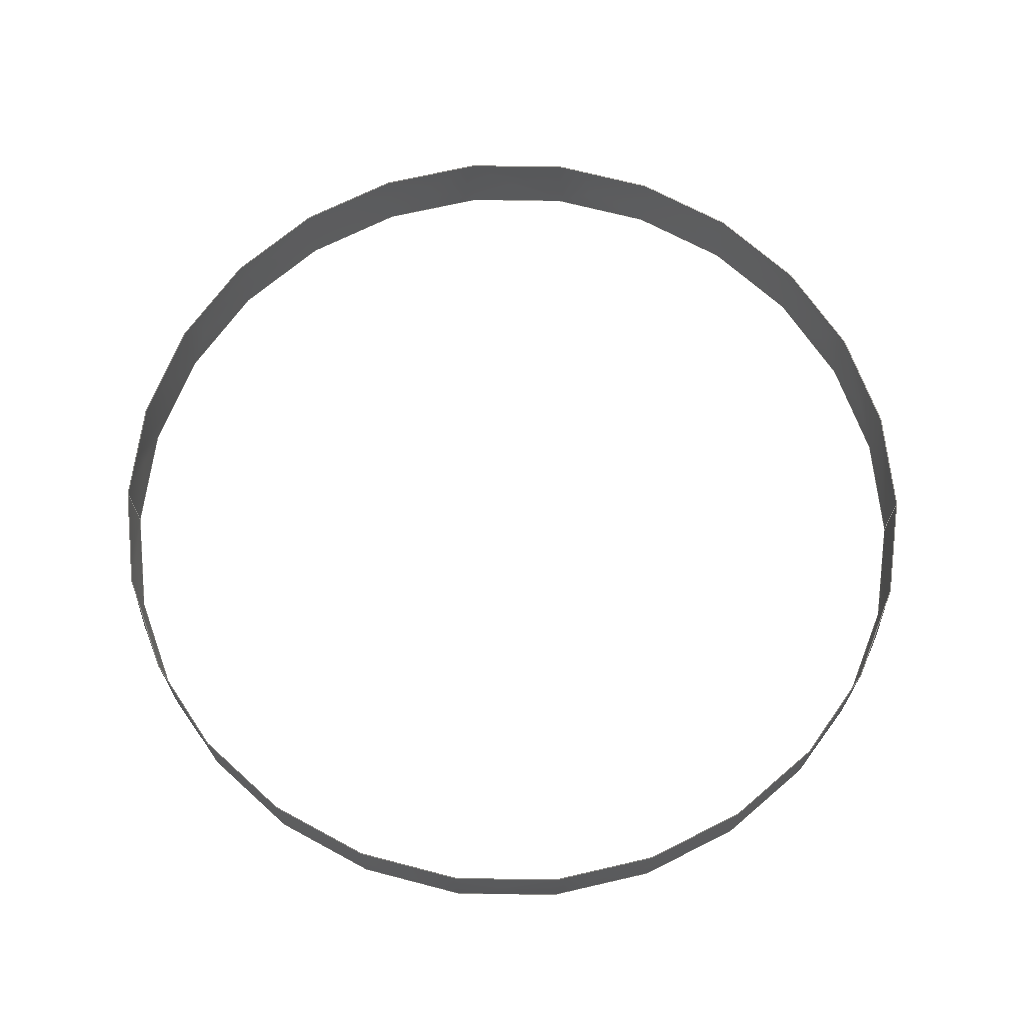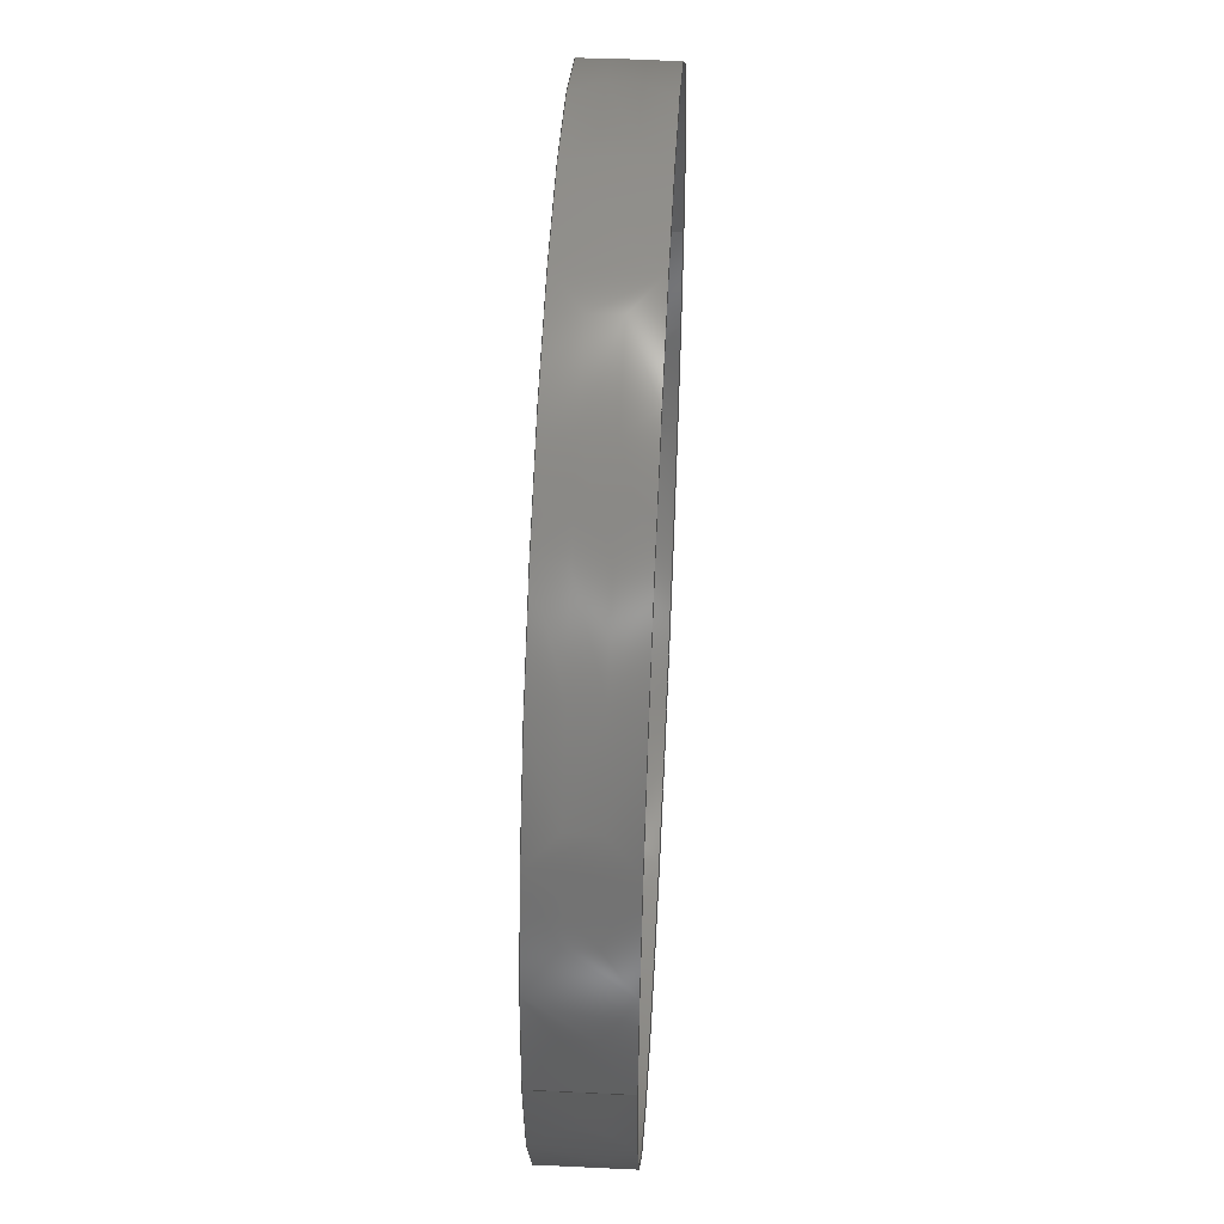
<metadata>
{"format":"step","ext":"stp","renderer":"f3d","projection":"perspective","resolution":1024,"background":"white","views":[{"elev":68.8,"azim":-179.2,"up":"+Z"},{"elev":51.2,"azim":93.0,"up":"+Y"}]}
</metadata>
<code>
ISO-10303-21;
DATA;
#1=CARTESIAN_POINT('',(0,0,0.2));
#2=DIRECTION('',(0,0,-1));
#3=DIRECTION('',(1,0,0));
#4=AXIS2_PLACEMENT_3D('',#1,#2,#3);
#5=CARTESIAN_POINT('',(0,0,0.5));
#6=DIRECTION('',(0,0,1));
#7=DIRECTION('',(-1,0,0));
#8=AXIS2_PLACEMENT_3D('',#5,#6,#7);
#9=DIRECTION('',(0,0,1));
#10=VECTOR('',#9,0.3);
#11=CARTESIAN_POINT('',(1.6,0,0.2));
#12=LINE('',#11,#10);
#13=CARTESIAN_POINT('',(0,0,0.2));
#14=DIRECTION('',(0,0,-1));
#15=DIRECTION('',(-1,0,0));
#16=AXIS2_PLACEMENT_3D('',#13,#14,#15);
#17=CARTESIAN_POINT('',(0,0,0.5));
#18=DIRECTION('',(0,0,1));
#19=DIRECTION('',(1,0,0));
#20=AXIS2_PLACEMENT_3D('',#17,#18,#19);
#21=DIRECTION('',(0,0,1));
#22=VECTOR('',#21,0.3);
#23=CARTESIAN_POINT('',(-1.6,0,0.2));
#24=LINE('',#23,#22);
#25=CARTESIAN_POINT('',(1.597,0.1005,0.5315));
#26=CARTESIAN_POINT('',(1.597,0.1005,0.4105));
#27=CARTESIAN_POINT('',(1.597,0.1005,0.2895));
#28=CARTESIAN_POINT('',(1.597,0.1005,0.1685));
#29=CARTESIAN_POINT('',(1.604,-0.008229,0.5315));
#30=CARTESIAN_POINT('',(1.604,-0.008229,0.4105));
#31=CARTESIAN_POINT('',(1.604,-0.008229,0.2895));
#32=CARTESIAN_POINT('',(1.604,-0.008229,0.1685));
#33=CARTESIAN_POINT('',(1.595,-0.227,0.5315));
#34=CARTESIAN_POINT('',(1.595,-0.227,0.4105));
#35=CARTESIAN_POINT('',(1.595,-0.227,0.2895));
#36=CARTESIAN_POINT('',(1.595,-0.227,0.1685));
#37=CARTESIAN_POINT('',(1.516,-0.5458,0.5315));
#38=CARTESIAN_POINT('',(1.516,-0.5458,0.4105));
#39=CARTESIAN_POINT('',(1.516,-0.5458,0.2895));
#40=CARTESIAN_POINT('',(1.516,-0.5458,0.1685));
#41=CARTESIAN_POINT('',(1.374,-0.8418,0.5315));
#42=CARTESIAN_POINT('',(1.374,-0.8418,0.4105));
#43=CARTESIAN_POINT('',(1.374,-0.8418,0.2895));
#44=CARTESIAN_POINT('',(1.374,-0.8418,0.1685));
#45=CARTESIAN_POINT('',(1.174,-1.103,0.5315));
#46=CARTESIAN_POINT('',(1.174,-1.103,0.4105));
#47=CARTESIAN_POINT('',(1.174,-1.103,0.2895));
#48=CARTESIAN_POINT('',(1.174,-1.103,0.1685));
#49=CARTESIAN_POINT('',(0.9264,-1.318,0.5315));
#50=CARTESIAN_POINT('',(0.9264,-1.318,0.4105));
#51=CARTESIAN_POINT('',(0.9264,-1.318,0.2895));
#52=CARTESIAN_POINT('',(0.9264,-1.318,0.1685));
#53=CARTESIAN_POINT('',(0.6399,-1.479,0.5315));
#54=CARTESIAN_POINT('',(0.6399,-1.479,0.4105));
#55=CARTESIAN_POINT('',(0.6399,-1.479,0.2895));
#56=CARTESIAN_POINT('',(0.6399,-1.479,0.1685));
#57=CARTESIAN_POINT('',(0.3267,-1.578,0.5315));
#58=CARTESIAN_POINT('',(0.3267,-1.578,0.4105));
#59=CARTESIAN_POINT('',(0.3267,-1.578,0.2895));
#60=CARTESIAN_POINT('',(0.3267,-1.578,0.1685));
#61=CARTESIAN_POINT('',(0,-1.611,0.5315));
#62=CARTESIAN_POINT('',(0,-1.611,0.4105));
#63=CARTESIAN_POINT('',(0,-1.611,0.2895));
#64=CARTESIAN_POINT('',(0,-1.611,0.1685));
#65=CARTESIAN_POINT('',(-0.3267,-1.578,
0.5315));
#66=CARTESIAN_POINT('',(-0.3267,-1.578,
0.4105));
#67=CARTESIAN_POINT('',(-0.3267,-1.578,
0.2895));
#68=CARTESIAN_POINT('',(-0.3267,-1.578,
0.1685));
#69=CARTESIAN_POINT('',(-0.6399,-1.479,
0.5315));
#70=CARTESIAN_POINT('',(-0.6399,-1.479,
0.4105));
#71=CARTESIAN_POINT('',(-0.6399,-1.479,
0.2895));
#72=CARTESIAN_POINT('',(-0.6399,-1.479,
0.1685));
#73=CARTESIAN_POINT('',(-0.9264,-1.318,
0.5315));
#74=CARTESIAN_POINT('',(-0.9264,-1.318,
0.4105));
#75=CARTESIAN_POINT('',(-0.9264,-1.318,
0.2895));
#76=CARTESIAN_POINT('',(-0.9264,-1.318,
0.1685));
#77=CARTESIAN_POINT('',(-1.174,-1.103,0.5315));
#78=CARTESIAN_POINT('',(-1.174,-1.103,0.4105));
#79=CARTESIAN_POINT('',(-1.174,-1.103,0.2895));
#80=CARTESIAN_POINT('',(-1.174,-1.103,0.1685));
#81=CARTESIAN_POINT('',(-1.374,-0.8418,
0.5315));
#82=CARTESIAN_POINT('',(-1.374,-0.8418,
0.4105));
#83=CARTESIAN_POINT('',(-1.374,-0.8418,
0.2895));
#84=CARTESIAN_POINT('',(-1.374,-0.8418,
0.1685));
#85=CARTESIAN_POINT('',(-1.516,-0.5458,
0.5315));
#86=CARTESIAN_POINT('',(-1.516,-0.5458,
0.4105));
#87=CARTESIAN_POINT('',(-1.516,-0.5458,
0.2895));
#88=CARTESIAN_POINT('',(-1.516,-0.5458,
0.1685));
#89=CARTESIAN_POINT('',(-1.595,-0.227,
0.5315));
#90=CARTESIAN_POINT('',(-1.595,-0.227,
0.4105));
#91=CARTESIAN_POINT('',(-1.595,-0.227,
0.2895));
#92=CARTESIAN_POINT('',(-1.595,-0.227,
0.1685));
#93=CARTESIAN_POINT('',(-1.604,-0.008229,
0.5315));
#94=CARTESIAN_POINT('',(-1.604,-0.008229,
0.4105));
#95=CARTESIAN_POINT('',(-1.604,-0.008229,
0.2895));
#96=CARTESIAN_POINT('',(-1.604,-0.008229,
0.1685));
#97=CARTESIAN_POINT('',(-1.597,0.1005,
0.5315));
#98=CARTESIAN_POINT('',(-1.597,0.1005,
0.4105));
#99=CARTESIAN_POINT('',(-1.597,0.1005,
0.2895));
#100=CARTESIAN_POINT('',(-1.597,0.1005,
0.1685));
#101=B_SPLINE_SURFACE_WITH_KNOTS('',3,3,((#25,#26,#27,#28),(#29,#30,#31,#32),(
#33,#34,#35,#36),(#37,#38,#39,#40),(#41,#42,#43,#44),(#45,#46,#47,#48),(#49,#50,
#51,#52),(#53,#54,#55,#56),(#57,#58,#59,#60),(#61,#62,#63,#64),(#65,#66,#67,
#68),(#69,#70,#71,#72),(#73,#74,#75,#76),(#77,#78,#79,#80),(#81,#82,#83,#84),(
#85,#86,#87,#88),(#89,#90,#91,#92),(#93,#94,#95,#96),(#97,#98,#99,
#100)),.UNSPECIFIED.,.F.,.F.,.F.,(4,1,1,1,1,1,1,1,1,1,1,1,1,1,1,1,4),(4,4),(
3.079,3.283,3.487,3.691,
3.896,4.1,4.304,4.508,
4.712,4.917,5.121,5.325,
5.529,5.733,5.938,6.142,
6.346),(-0.3315,0.03145),.UNSPECIFIED.);
#102=DIRECTION('',(1,0));
#103=VECTOR('',#102,3.142);
#104=CARTESIAN_POINT('',(3.142,0));
#105=LINE('',#104,#103);
#106=TRIMMED_CURVE('',#105,(PARAMETER_VALUE(0)),(PARAMETER_VALUE(1)),.T.,
.UNSPECIFIED.);
#107=(GEOMETRIC_REPRESENTATION_CONTEXT(2)PARAMETRIC_REPRESENTATION_CONTEXT()REPRESENTATION_CONTEXT('ID1','2'));
#108=DEFINITIONAL_REPRESENTATION('',(#106),#107);
#109=PCURVE('',#101,#108);
#110=DIRECTION('',(0,-1));
#111=VECTOR('',#110,0.3);
#112=CARTESIAN_POINT('',(6.283,0));
#113=LINE('',#112,#111);
#114=TRIMMED_CURVE('',#113,(PARAMETER_VALUE(0)),(PARAMETER_VALUE(1)),.T.,
.UNSPECIFIED.);
#115=DEFINITIONAL_REPRESENTATION('',(#114),#107);
#116=PCURVE('',#101,#115);
#117=DIRECTION('',(-1,0));
#118=VECTOR('',#117,3.142);
#119=CARTESIAN_POINT('',(6.283,-0.3));
#120=LINE('',#119,#118);
#121=TRIMMED_CURVE('',#120,(PARAMETER_VALUE(0)),(PARAMETER_VALUE(1)),.T.,
.UNSPECIFIED.);
#122=DEFINITIONAL_REPRESENTATION('',(#121),#107);
#123=PCURVE('',#101,#122);
#124=DIRECTION('',(0,-1));
#125=VECTOR('',#124,0.3);
#126=CARTESIAN_POINT('',(3.142,0));
#127=LINE('',#126,#125);
#128=TRIMMED_CURVE('',#127,(PARAMETER_VALUE(0)),(PARAMETER_VALUE(1)),.T.,
.UNSPECIFIED.);
#129=DEFINITIONAL_REPRESENTATION('',(#128),#107);
#130=PCURVE('',#101,#129);
#131=CARTESIAN_POINT('',(-1.597,-0.1005,
0.5315));
#132=CARTESIAN_POINT('',(-1.597,-0.1005,
0.4105));
#133=CARTESIAN_POINT('',(-1.597,-0.1005,
0.2895));
#134=CARTESIAN_POINT('',(-1.597,-0.1005,
0.1685));
#135=CARTESIAN_POINT('',(-1.604,0.008229,
0.5315));
#136=CARTESIAN_POINT('',(-1.604,0.008229,
0.4105));
#137=CARTESIAN_POINT('',(-1.604,0.008229,
0.2895));
#138=CARTESIAN_POINT('',(-1.604,0.008229,
0.1685));
#139=CARTESIAN_POINT('',(-1.595,0.227,
0.5315));
#140=CARTESIAN_POINT('',(-1.595,0.227,
0.4105));
#141=CARTESIAN_POINT('',(-1.595,0.227,
0.2895));
#142=CARTESIAN_POINT('',(-1.595,0.227,
0.1685));
#143=CARTESIAN_POINT('',(-1.516,0.5458,
0.5315));
#144=CARTESIAN_POINT('',(-1.516,0.5458,
0.4105));
#145=CARTESIAN_POINT('',(-1.516,0.5458,
0.2895));
#146=CARTESIAN_POINT('',(-1.516,0.5458,
0.1685));
#147=CARTESIAN_POINT('',(-1.374,0.8418,
0.5315));
#148=CARTESIAN_POINT('',(-1.374,0.8418,
0.4105));
#149=CARTESIAN_POINT('',(-1.374,0.8418,
0.2895));
#150=CARTESIAN_POINT('',(-1.374,0.8418,
0.1685));
#151=CARTESIAN_POINT('',(-1.174,1.103,0.5315));
#152=CARTESIAN_POINT('',(-1.174,1.103,0.4105));
#153=CARTESIAN_POINT('',(-1.174,1.103,0.2895));
#154=CARTESIAN_POINT('',(-1.174,1.103,0.1685));
#155=CARTESIAN_POINT('',(-0.9264,1.318,
0.5315));
#156=CARTESIAN_POINT('',(-0.9264,1.318,
0.4105));
#157=CARTESIAN_POINT('',(-0.9264,1.318,
0.2895));
#158=CARTESIAN_POINT('',(-0.9264,1.318,
0.1685));
#159=CARTESIAN_POINT('',(-0.6399,1.479,
0.5315));
#160=CARTESIAN_POINT('',(-0.6399,1.479,
0.4105));
#161=CARTESIAN_POINT('',(-0.6399,1.479,
0.2895));
#162=CARTESIAN_POINT('',(-0.6399,1.479,
0.1685));
#163=CARTESIAN_POINT('',(-0.3267,1.578,
0.5315));
#164=CARTESIAN_POINT('',(-0.3267,1.578,
0.4105));
#165=CARTESIAN_POINT('',(-0.3267,1.578,
0.2895));
#166=CARTESIAN_POINT('',(-0.3267,1.578,
0.1685));
#167=CARTESIAN_POINT('',(0,1.611,0.5315));
#168=CARTESIAN_POINT('',(0,1.611,0.4105));
#169=CARTESIAN_POINT('',(0,1.611,0.2895));
#170=CARTESIAN_POINT('',(0,1.611,0.1685));
#171=CARTESIAN_POINT('',(0.3267,1.578,0.5315));
#172=CARTESIAN_POINT('',(0.3267,1.578,0.4105));
#173=CARTESIAN_POINT('',(0.3267,1.578,0.2895));
#174=CARTESIAN_POINT('',(0.3267,1.578,0.1685));
#175=CARTESIAN_POINT('',(0.6399,1.479,0.5315));
#176=CARTESIAN_POINT('',(0.6399,1.479,0.4105));
#177=CARTESIAN_POINT('',(0.6399,1.479,0.2895));
#178=CARTESIAN_POINT('',(0.6399,1.479,0.1685));
#179=CARTESIAN_POINT('',(0.9264,1.318,0.5315));
#180=CARTESIAN_POINT('',(0.9264,1.318,0.4105));
#181=CARTESIAN_POINT('',(0.9264,1.318,0.2895));
#182=CARTESIAN_POINT('',(0.9264,1.318,0.1685));
#183=CARTESIAN_POINT('',(1.174,1.103,0.5315));
#184=CARTESIAN_POINT('',(1.174,1.103,0.4105));
#185=CARTESIAN_POINT('',(1.174,1.103,0.2895));
#186=CARTESIAN_POINT('',(1.174,1.103,0.1685));
#187=CARTESIAN_POINT('',(1.374,0.8418,0.5315));
#188=CARTESIAN_POINT('',(1.374,0.8418,0.4105));
#189=CARTESIAN_POINT('',(1.374,0.8418,0.2895));
#190=CARTESIAN_POINT('',(1.374,0.8418,0.1685));
#191=CARTESIAN_POINT('',(1.516,0.5458,0.5315));
#192=CARTESIAN_POINT('',(1.516,0.5458,0.4105));
#193=CARTESIAN_POINT('',(1.516,0.5458,0.2895));
#194=CARTESIAN_POINT('',(1.516,0.5458,0.1685));
#195=CARTESIAN_POINT('',(1.595,0.227,0.5315));
#196=CARTESIAN_POINT('',(1.595,0.227,0.4105));
#197=CARTESIAN_POINT('',(1.595,0.227,0.2895));
#198=CARTESIAN_POINT('',(1.595,0.227,0.1685));
#199=CARTESIAN_POINT('',(1.604,0.008229,0.5315));
#200=CARTESIAN_POINT('',(1.604,0.008229,0.4105));
#201=CARTESIAN_POINT('',(1.604,0.008229,0.2895));
#202=CARTESIAN_POINT('',(1.604,0.008229,0.1685));
#203=CARTESIAN_POINT('',(1.597,-0.1005,
0.5315));
#204=CARTESIAN_POINT('',(1.597,-0.1005,
0.4105));
#205=CARTESIAN_POINT('',(1.597,-0.1005,
0.2895));
#206=CARTESIAN_POINT('',(1.597,-0.1005,
0.1685));
#207=B_SPLINE_SURFACE_WITH_KNOTS('',3,3,((#131,#132,#133,#134),(#135,#136,#137,
#138),(#139,#140,#141,#142),(#143,#144,#145,#146),(#147,#148,#149,#150),(#151,
#152,#153,#154),(#155,#156,#157,#158),(#159,#160,#161,#162),(#163,#164,#165,
#166),(#167,#168,#169,#170),(#171,#172,#173,#174),(#175,#176,#177,#178),(#179,
#180,#181,#182),(#183,#184,#185,#186),(#187,#188,#189,#190),(#191,#192,#193,
#194),(#195,#196,#197,#198),(#199,#200,#201,#202),(#203,#204,#205,#206)),
.UNSPECIFIED.,.F.,.F.,.F.,(4,1,1,1,1,1,1,1,1,1,1,1,1,1,1,1,4),(4,4),(
-0.06283,0.1414,0.3456,0.5498,
0.754,0.9582,1.162,1.367,
1.571,1.775,1.979,2.183,
2.388,2.592,2.796,3,
3.204),(-0.3315,0.03145),.UNSPECIFIED.);
#208=DIRECTION('',(1,0));
#209=VECTOR('',#208,3.142);
#210=CARTESIAN_POINT('',(0,0));
#211=LINE('',#210,#209);
#212=TRIMMED_CURVE('',#211,(PARAMETER_VALUE(0)),(PARAMETER_VALUE(1)),.T.,
.UNSPECIFIED.);
#213=DEFINITIONAL_REPRESENTATION('',(#212),#107);
#214=PCURVE('',#207,#213);
#215=DIRECTION('',(0,-1));
#216=VECTOR('',#215,0.3);
#217=CARTESIAN_POINT('',(3.142,0));
#218=LINE('',#217,#216);
#219=TRIMMED_CURVE('',#218,(PARAMETER_VALUE(0)),(PARAMETER_VALUE(1)),.T.,
.UNSPECIFIED.);
#220=DEFINITIONAL_REPRESENTATION('',(#219),#107);
#221=PCURVE('',#207,#220);
#222=DIRECTION('',(-1,0));
#223=VECTOR('',#222,3.142);
#224=CARTESIAN_POINT('',(3.142,-0.3));
#225=LINE('',#224,#223);
#226=TRIMMED_CURVE('',#225,(PARAMETER_VALUE(0)),(PARAMETER_VALUE(1)),.T.,
.UNSPECIFIED.);
#227=DEFINITIONAL_REPRESENTATION('',(#226),#107);
#228=PCURVE('',#207,#227);
#229=DIRECTION('',(0,-1));
#230=VECTOR('',#229,0.3);
#231=CARTESIAN_POINT('',(0,0));
#232=LINE('',#231,#230);
#233=TRIMMED_CURVE('',#232,(PARAMETER_VALUE(0)),(PARAMETER_VALUE(1)),.T.,
.UNSPECIFIED.);
#234=DEFINITIONAL_REPRESENTATION('',(#233),#107);
#235=PCURVE('',#207,#234);
#236=DIMENSIONAL_EXPONENTS(0,0,0,0,0,0,0);
#237=PLANE_ANGLE_MEASURE_WITH_UNIT(PLANE_ANGLE_MEASURE(0.01745),#307);
#238=(CONVERSION_BASED_UNIT('DEGREE',#237)NAMED_UNIT(*)PLANE_ANGLE_UNIT());
#239=UNCERTAINTY_MEASURE_WITH_UNIT(LENGTH_MEASURE(0.002621),#306,
'closure',
'Maximum model space distance between geometric entities at asserted connectivities');
#240=APPLICATION_CONTEXT(
'CONFIGURATION CONTROLLED 3D DESIGNS OF MECHANICAL PARTS AND ASSEMBLIES');
#241=APPLICATION_PROTOCOL_DEFINITION('international standard',
'config_control_design',1994,#240);
#242=DESIGN_CONTEXT('',#240,'design');
#243=MECHANICAL_CONTEXT('',#240,'mechanical');
#244=PRODUCT('BARRE','BARRE','NOT SPECIFIED',(#243));
#245=PRODUCT_DEFINITION_FORMATION_WITH_SPECIFIED_SOURCE('38','LAST_VERSION',
#244,.MADE.);
#246=PRODUCT_CATEGORY('part','');
#247=PRODUCT_RELATED_PRODUCT_CATEGORY('detail','',(#244));
#248=PRODUCT_CATEGORY_RELATIONSHIP('','',#246,#247);
#249=SECURITY_CLASSIFICATION_LEVEL('unclassified');
#250=SECURITY_CLASSIFICATION('','',#249);
#251=CC_DESIGN_SECURITY_CLASSIFICATION(#250,(#245));
#252=APPROVAL_STATUS('approved');
#253=APPROVAL(#252,'');
#254=CC_DESIGN_APPROVAL(#253,(#250,#245,#311));
#255=CALENDAR_DATE(115,8,6);
#256=COORDINATED_UNIVERSAL_TIME_OFFSET(2,0,.AHEAD.);
#257=LOCAL_TIME(19,16,18,#256);
#258=DATE_AND_TIME(#255,#257);
#259=APPROVAL_DATE_TIME(#258,#253);
#260=DATE_TIME_ROLE('creation_date');
#261=CC_DESIGN_DATE_AND_TIME_ASSIGNMENT(#258,#260,(#311));
#262=DATE_TIME_ROLE('classification_date');
#263=CC_DESIGN_DATE_AND_TIME_ASSIGNMENT(#258,#262,(#250));
#264=PERSON('UNSPECIFIED','UNSPECIFIED',$,$,$,$);
#265=ORGANIZATION('UNSPECIFIED','UNSPECIFIED','UNSPECIFIED');
#266=PERSON_AND_ORGANIZATION(#264,#265);
#267=APPROVAL_ROLE('approver');
#268=APPROVAL_PERSON_ORGANIZATION(#266,#253,#267);
#269=PERSON_AND_ORGANIZATION_ROLE('creator');
#270=CC_DESIGN_PERSON_AND_ORGANIZATION_ASSIGNMENT(#266,#269,(#245,#311));
#271=PERSON_AND_ORGANIZATION_ROLE('design_supplier');
#272=CC_DESIGN_PERSON_AND_ORGANIZATION_ASSIGNMENT(#266,#271,(#245));
#273=PERSON_AND_ORGANIZATION_ROLE('classification_officer');
#274=CC_DESIGN_PERSON_AND_ORGANIZATION_ASSIGNMENT(#266,#273,(#250));
#275=PERSON_AND_ORGANIZATION_ROLE('design_owner');
#276=CC_DESIGN_PERSON_AND_ORGANIZATION_ASSIGNMENT(#266,#275,(#244));
#277=CIRCLE('',#4,1.6);
#278=TRIMMED_CURVE('',#277,(PARAMETER_VALUE(0)),(PARAMETER_VALUE(180)),.T.,
.UNSPECIFIED.);
#279=CIRCLE('',#8,1.6);
#280=TRIMMED_CURVE('',#279,(PARAMETER_VALUE(180)),(PARAMETER_VALUE(0)),.F.,
.UNSPECIFIED.);
#281=TRIMMED_CURVE('',#12,(PARAMETER_VALUE(0)),(PARAMETER_VALUE(1)),.T.,
.UNSPECIFIED.);
#282=CIRCLE('',#16,1.6);
#283=TRIMMED_CURVE('',#282,(PARAMETER_VALUE(0)),(PARAMETER_VALUE(180)),.T.,
.UNSPECIFIED.);
#284=CIRCLE('',#20,1.6);
#285=TRIMMED_CURVE('',#284,(PARAMETER_VALUE(180)),(PARAMETER_VALUE(0)),.F.,
.UNSPECIFIED.);
#286=TRIMMED_CURVE('',#24,(PARAMETER_VALUE(0)),(PARAMETER_VALUE(1)),.T.,
.UNSPECIFIED.);
#287=(BOUNDED_CURVE()CURVE()GEOMETRIC_REPRESENTATION_ITEM()REPRESENTATION_ITEM(
'')SURFACE_CURVE(#278,(#109),.PCURVE_S1));
#288=COMPOSITE_CURVE_SEGMENT(.CONTINUOUS.,.T.,#287);
#289=(BOUNDED_CURVE()CURVE()GEOMETRIC_REPRESENTATION_ITEM()REPRESENTATION_ITEM(
'')SURFACE_CURVE(#286,(#235,#116),.PCURVE_S2));
#290=COMPOSITE_CURVE_SEGMENT(.CONTINUOUS.,.T.,#289);
#291=(BOUNDED_CURVE()CURVE()GEOMETRIC_REPRESENTATION_ITEM()REPRESENTATION_ITEM(
'')SURFACE_CURVE(#280,(#123),.PCURVE_S1));
#292=COMPOSITE_CURVE_SEGMENT(.CONTINUOUS.,.T.,#291);
#293=(BOUNDED_CURVE()CURVE()GEOMETRIC_REPRESENTATION_ITEM()REPRESENTATION_ITEM(
'')SURFACE_CURVE(#281,(#130,#221),.PCURVE_S1));
#294=COMPOSITE_CURVE_SEGMENT(.CONTINUOUS.,.F.,#293);
#295=OUTER_BOUNDARY_CURVE('',(#288,#290,#292,#294),.F.);
#296=CURVE_BOUNDED_SURFACE('',#101,(#295),.F.);
#297=(BOUNDED_CURVE()CURVE()GEOMETRIC_REPRESENTATION_ITEM()REPRESENTATION_ITEM(
'')SURFACE_CURVE(#283,(#214),.PCURVE_S1));
#298=COMPOSITE_CURVE_SEGMENT(.CONTINUOUS.,.T.,#297);
#299=COMPOSITE_CURVE_SEGMENT(.CONTINUOUS.,.T.,#293);
#300=(BOUNDED_CURVE()CURVE()GEOMETRIC_REPRESENTATION_ITEM()REPRESENTATION_ITEM(
'')SURFACE_CURVE(#285,(#228),.PCURVE_S1));
#301=COMPOSITE_CURVE_SEGMENT(.CONTINUOUS.,.T.,#300);
#302=COMPOSITE_CURVE_SEGMENT(.CONTINUOUS.,.F.,#289);
#303=OUTER_BOUNDARY_CURVE('',(#298,#299,#301,#302),.F.);
#304=CURVE_BOUNDED_SURFACE('',#207,(#303),.F.);
#305=GEOMETRIC_SET('',(#296,#304));
#306=(LENGTH_UNIT()NAMED_UNIT(*)SI_UNIT(.MILLI.,.METRE.));
#307=(NAMED_UNIT(*)PLANE_ANGLE_UNIT()SI_UNIT($,.RADIAN.));
#308=(NAMED_UNIT(*)SI_UNIT($,.STERADIAN.)SOLID_ANGLE_UNIT());
#309=(GEOMETRIC_REPRESENTATION_CONTEXT(3)GLOBAL_UNCERTAINTY_ASSIGNED_CONTEXT((
#239))GLOBAL_UNIT_ASSIGNED_CONTEXT((#306,#238,#308))REPRESENTATION_CONTEXT
('ID2','3'));
#310=GEOMETRICALLY_BOUNDED_SURFACE_SHAPE_REPRESENTATION('',(#305),#309);
#311=PRODUCT_DEFINITION('design','',#245,#242);
#312=PRODUCT_DEFINITION_SHAPE('','SHAPE FOR BARRE.',#311);
#313=SHAPE_DEFINITION_REPRESENTATION(#312,#310);
ENDSEC;
END-ISO-10303-21;

</code>
